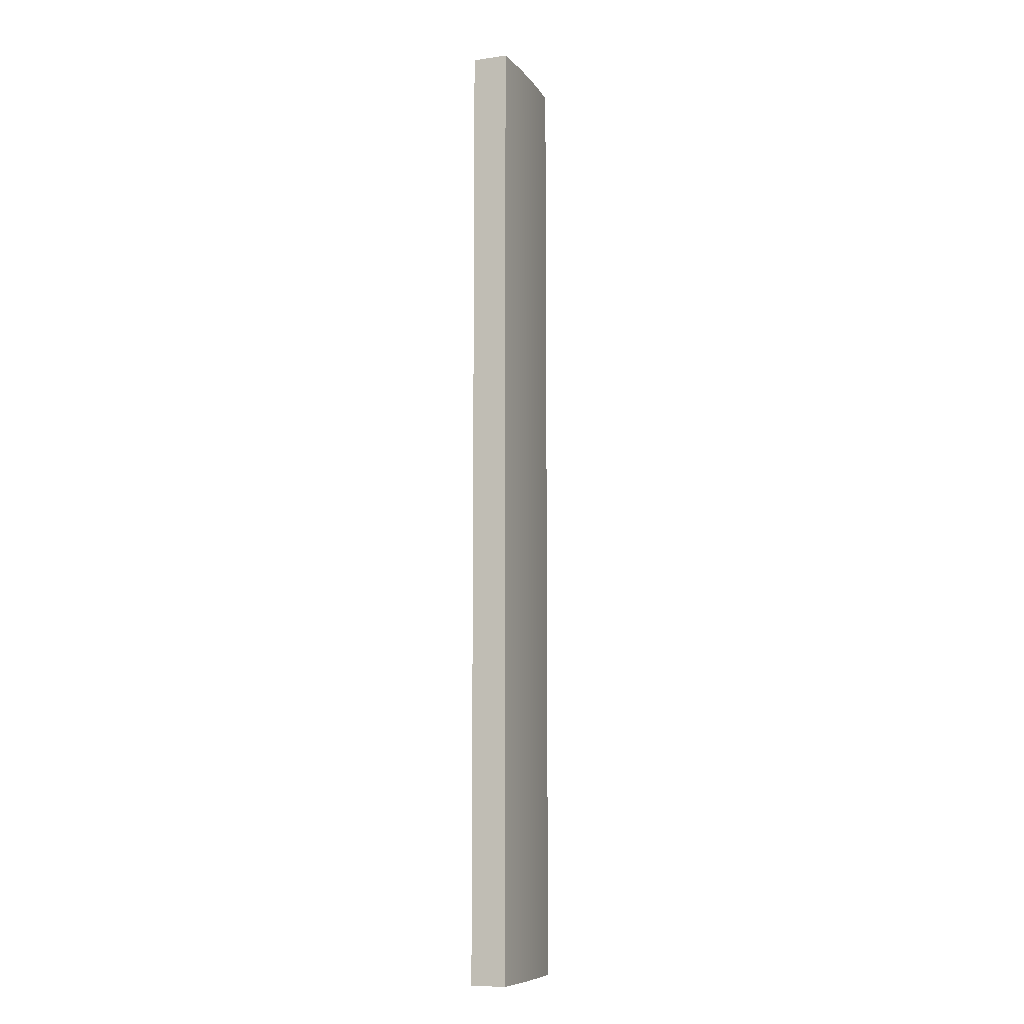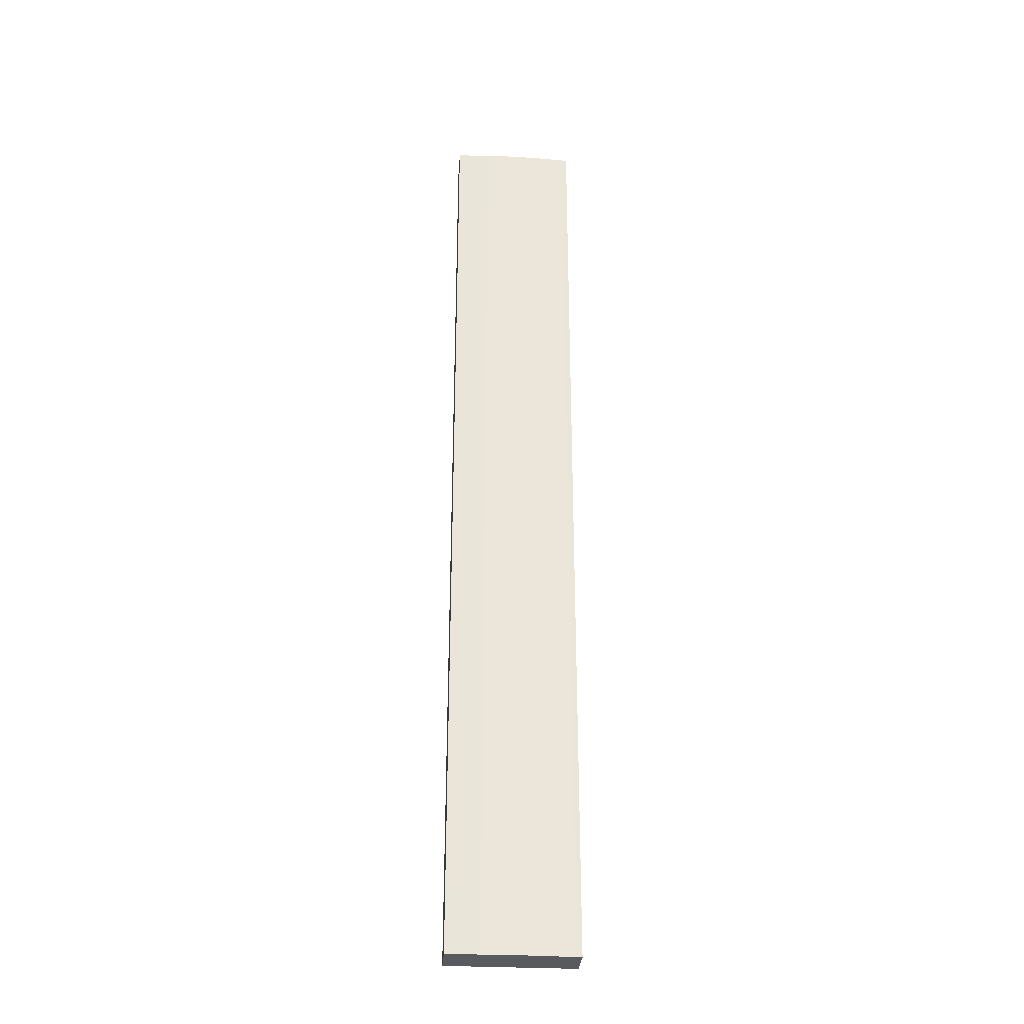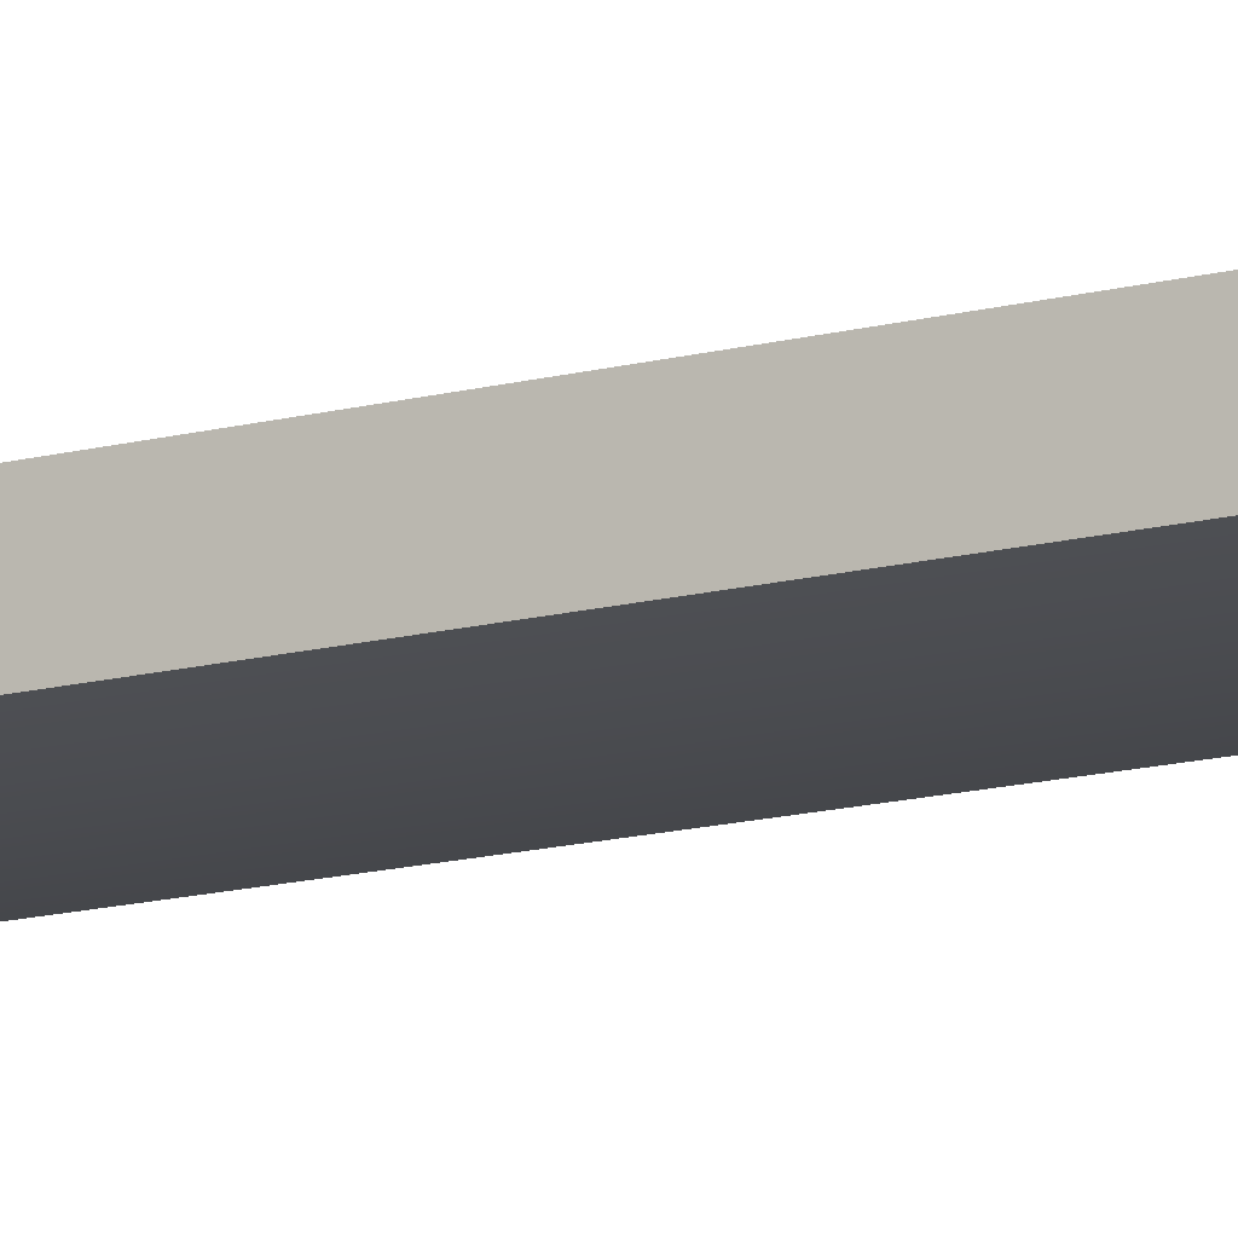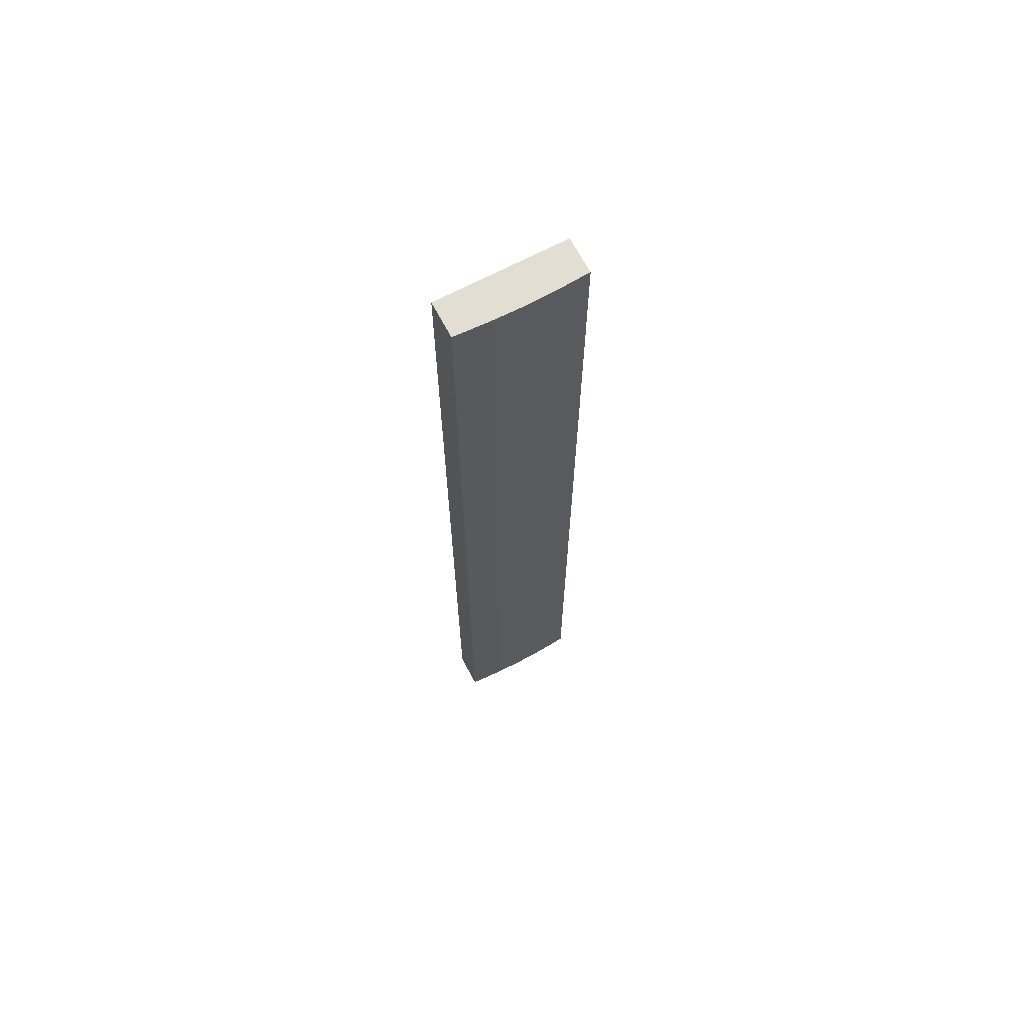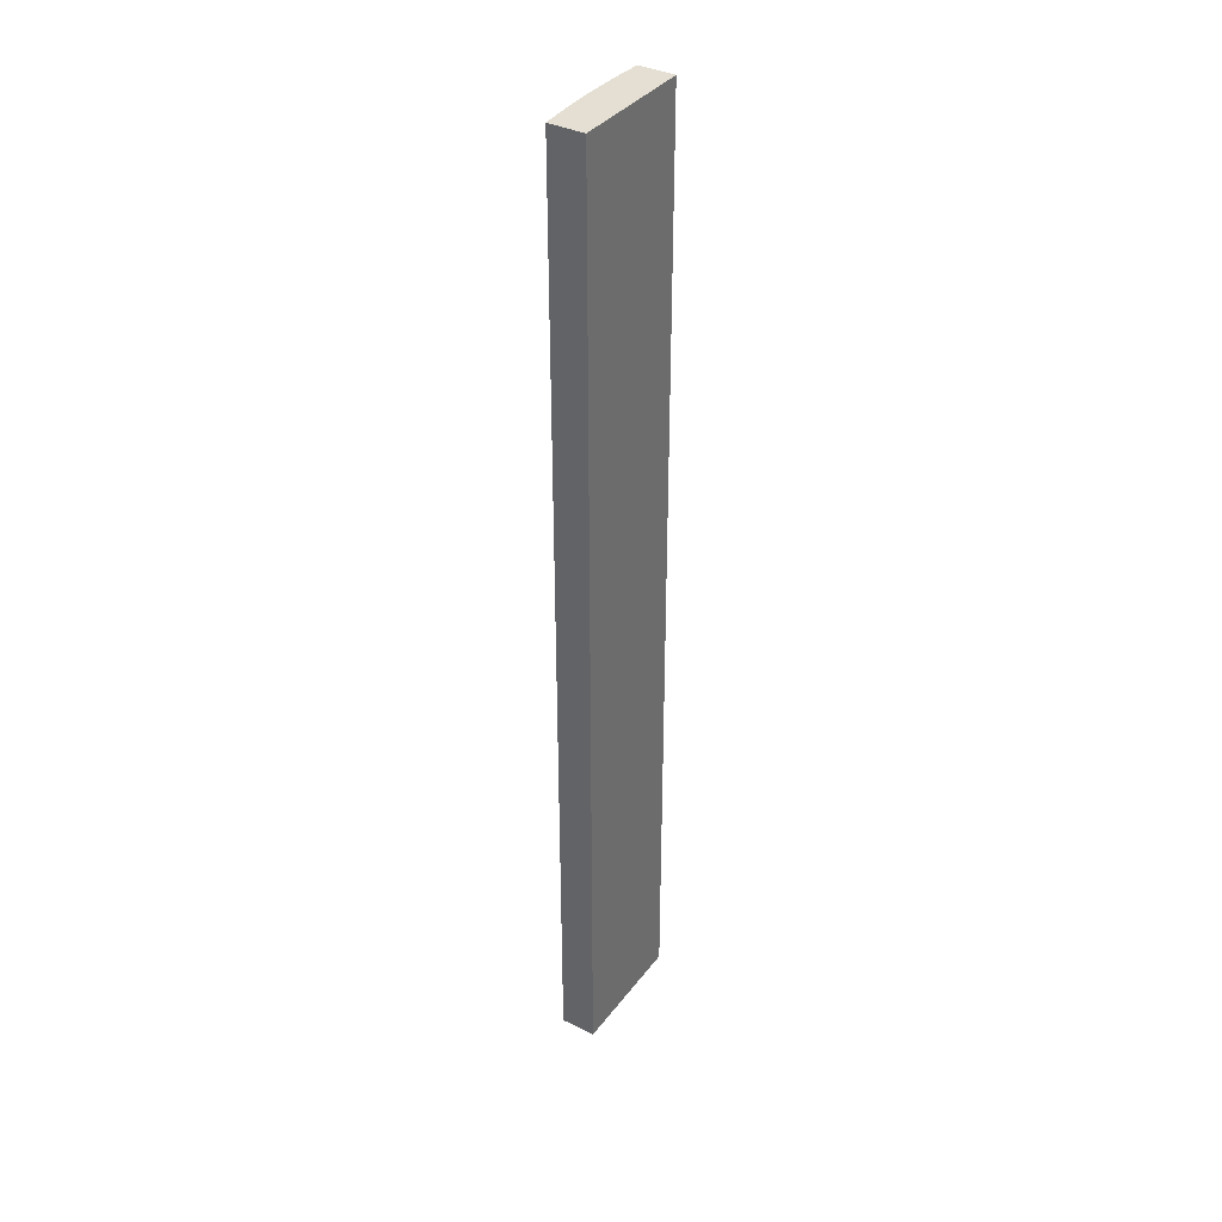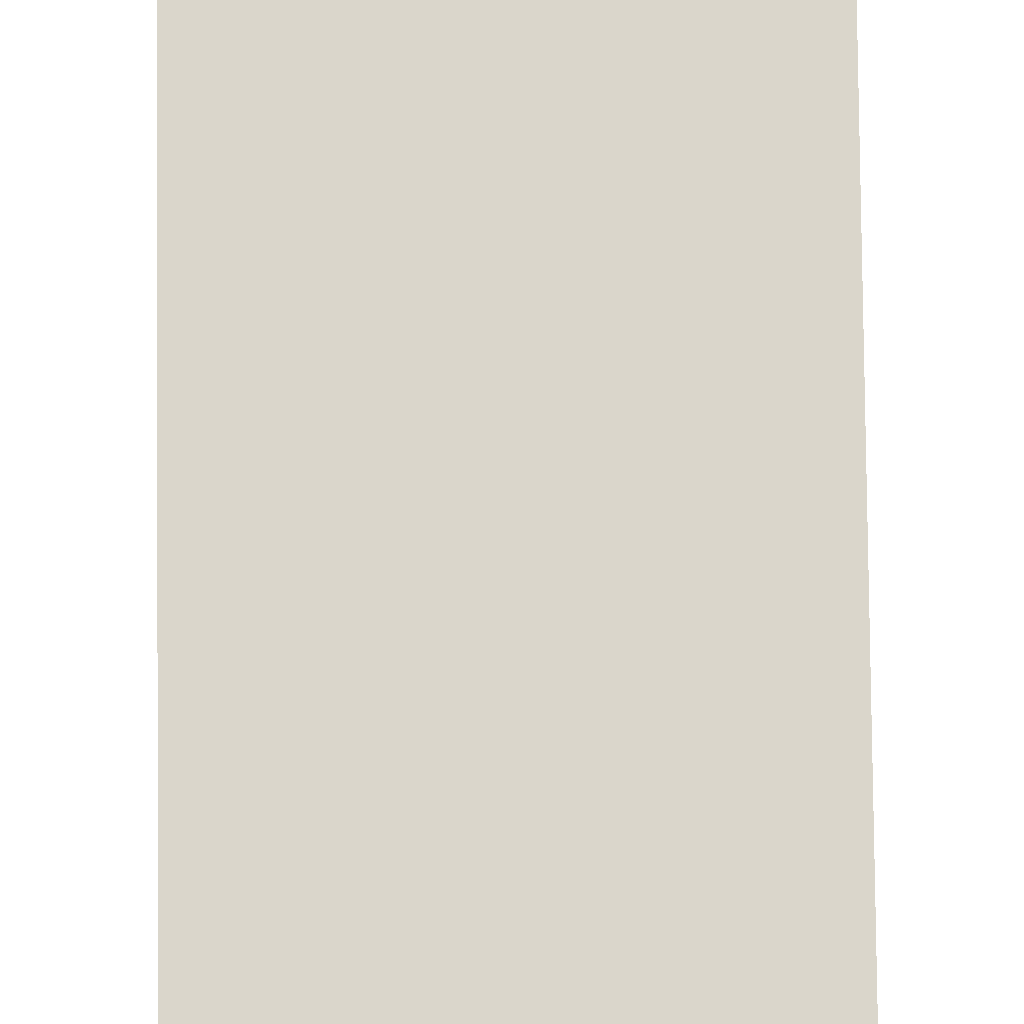
<metadata>
{"format":"obj","ext":"obj","renderer":"f3d","projection":"perspective","resolution":1024,"background":"white","views":[{"elev":-8.9,"azim":110.6,"up":"+Y"},{"elev":-31.0,"azim":175.7,"up":"+Y"},{"elev":-14.1,"azim":-59.3,"up":"+Z"},{"elev":68.0,"azim":152.1,"up":"+Y"},{"elev":36.9,"azim":-57.5,"up":"+Y"},{"elev":73.9,"azim":-0.6,"up":"+Z"}]}
</metadata>
<code>
v -2.082 0 -1.96
v -2.082 0 -0.1816
v -2.082 48.26 -0.1816
v -2.082 48.26 -1.96
v 4.268 0 -1.96
v 2.681 0 -2.053
v 1.093 0 -2.087
v -0.4943 0 -2.053
v -2.082 0 -1.96
v -2.082 48.26 -1.96
v -0.4943 48.26 -2.053
v 1.093 48.26 -2.087
v 2.681 48.26 -2.053
v 4.268 48.26 -1.96
v 4.268 0 -0.1816
v 4.268 0 -1.96
v 4.268 48.26 -1.96
v 4.268 48.26 -0.1816
v -2.082 0 -0.1816
v 4.268 0 -0.1816
v 4.268 48.26 -0.1816
v -2.082 48.26 -0.1816
v -2.082 48.26 -0.1816
v 4.268 48.26 -0.1816
v 4.268 48.26 -1.96
v 2.681 48.26 -2.053
v 1.093 48.26 -2.087
v -0.4943 48.26 -2.053
v -2.082 48.26 -1.96
v 4.268 0 -0.1816
v -2.082 0 -0.1816
v -2.082 0 -1.96
v -0.4943 0 -2.053
v 1.093 0 -2.087
v 2.681 0 -2.053
v 4.268 0 -1.96
g d5332828-e2c1-11ea-b589-54bf646e7e1f
f 1 2 4
f 4 2 3
g d534afb6-e2c1-11ea-ba77-54bf646e7e1f
f 5 6 14
f 14 6 13
f 13 6 7
f 13 7 12
f 12 7 8
f 12 8 11
f 11 8 9
f 11 9 10
g d536373a-e2c1-11ea-92ae-54bf646e7e1f
f 15 16 18
f 18 16 17
g d537707a-e2c1-11ea-85a4-54bf646e7e1f
f 19 20 22
f 22 20 21
g d538a9a4-e2c1-11ea-a18e-54bf646e7e1f
f 24 27 23
f 23 27 28
f 23 28 29
f 25 26 24
f 24 26 27
g d539e2d8-e2c1-11ea-8f6f-54bf646e7e1f
f 31 34 30
f 30 34 35
f 30 35 36
f 32 33 31
f 31 33 34

</code>
